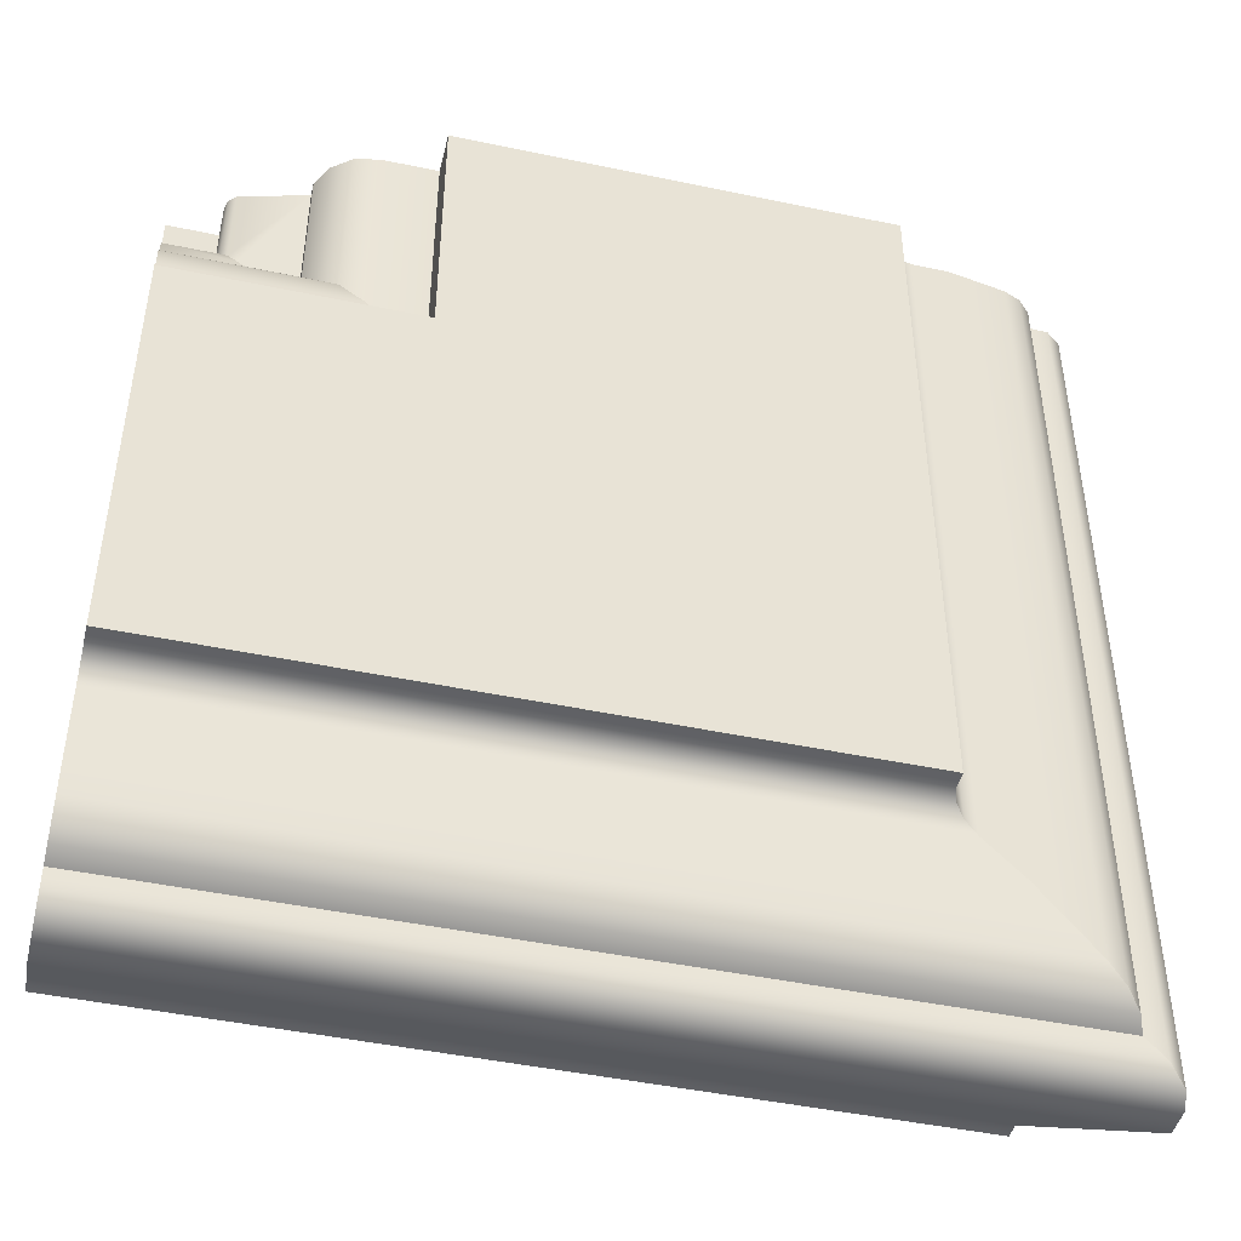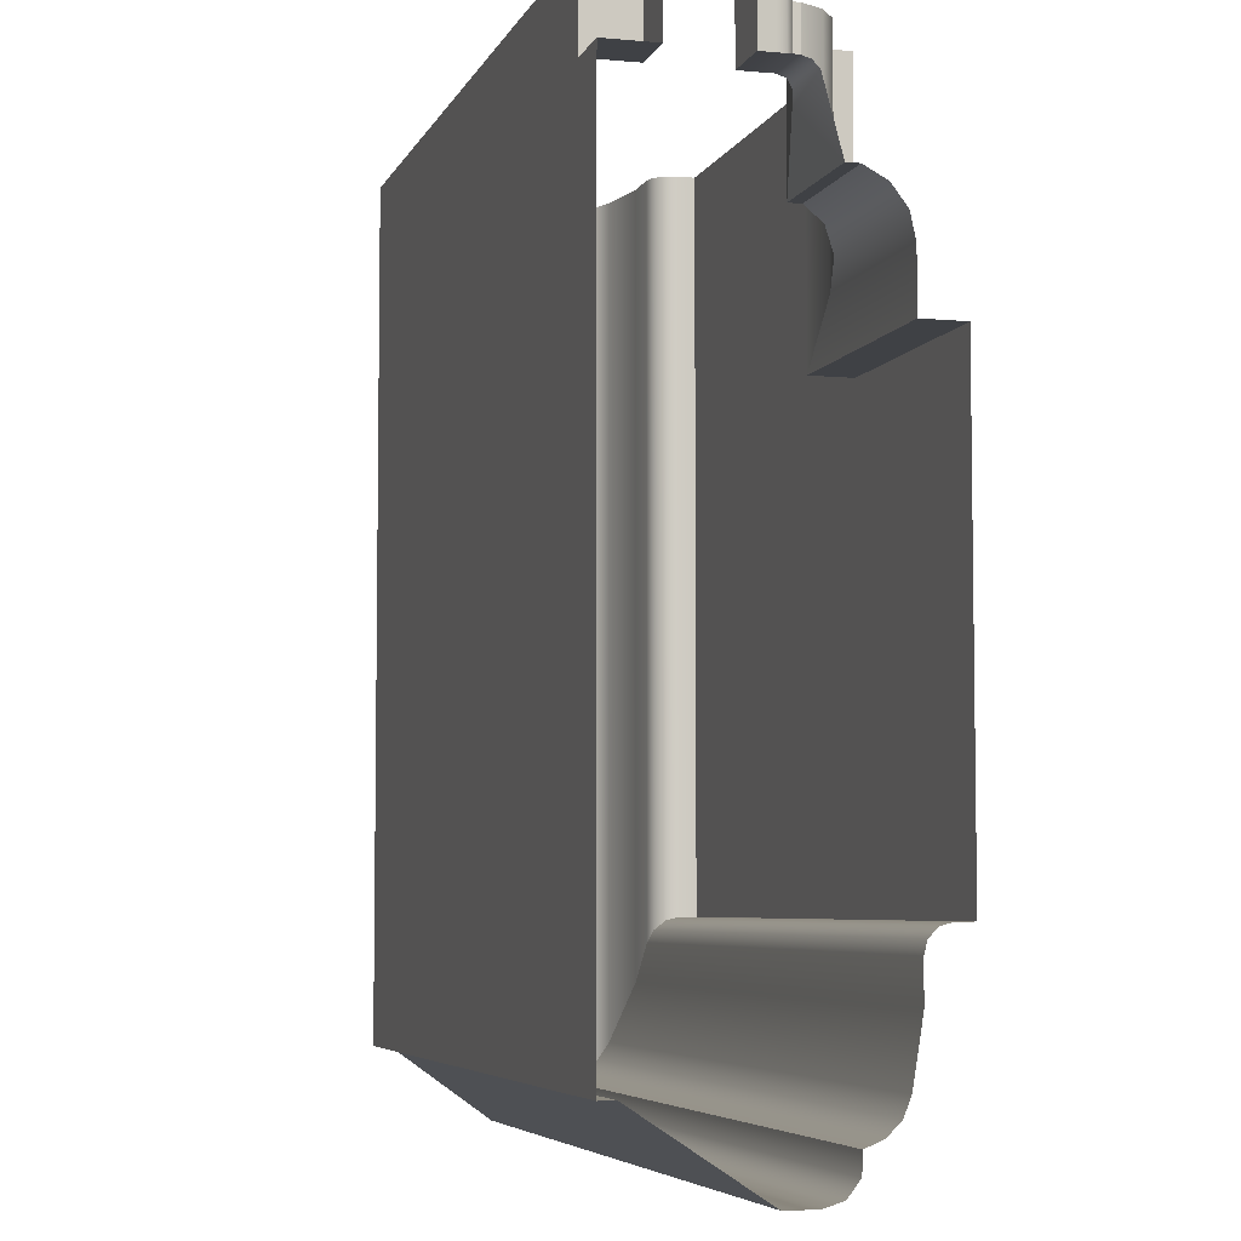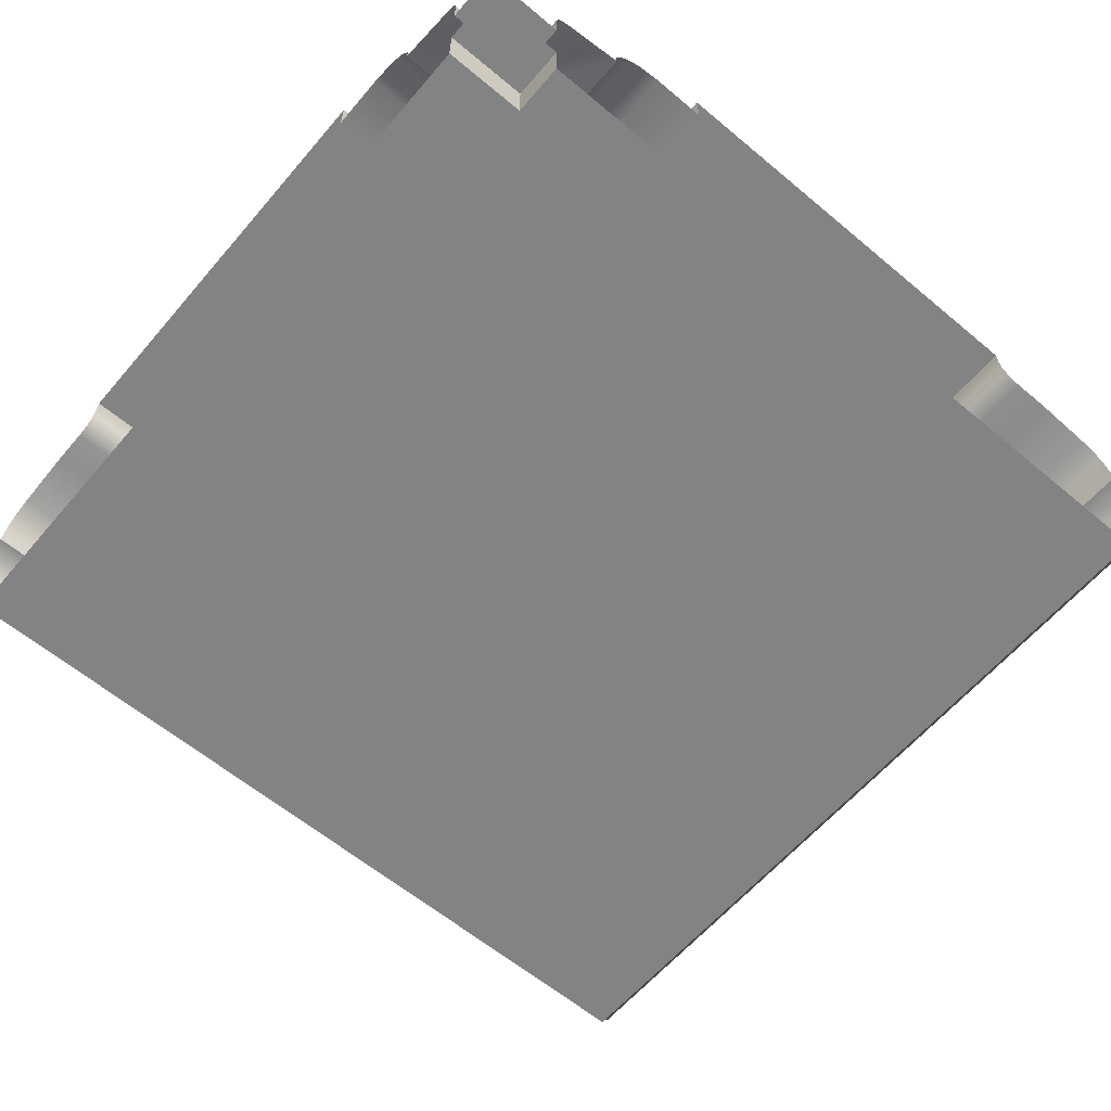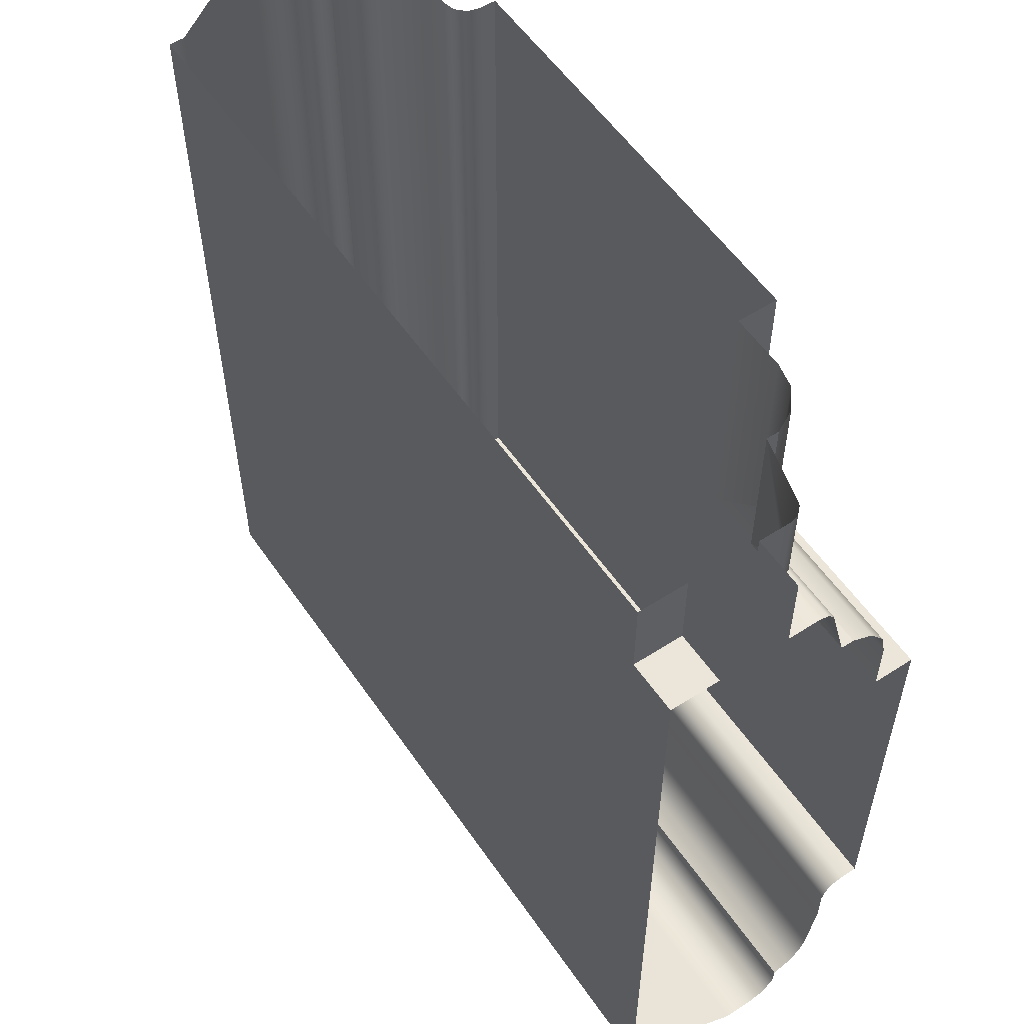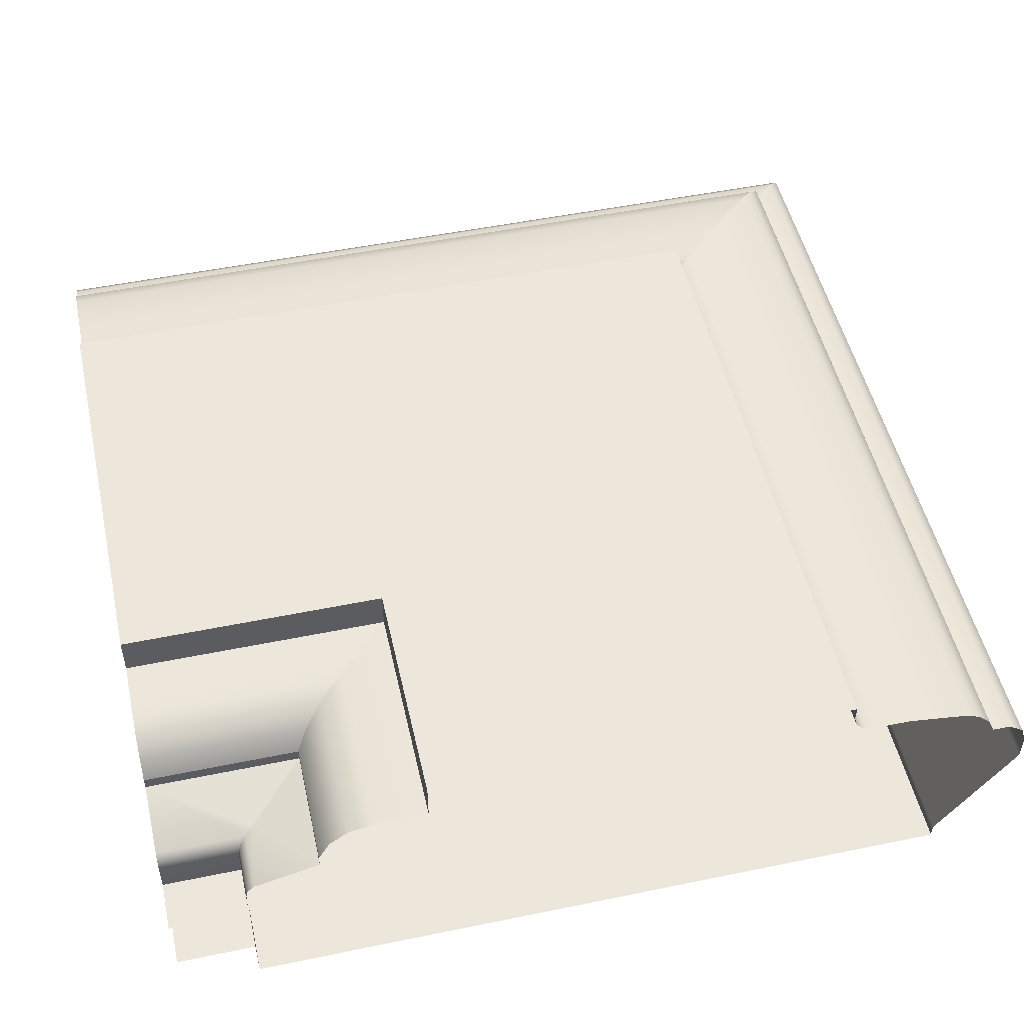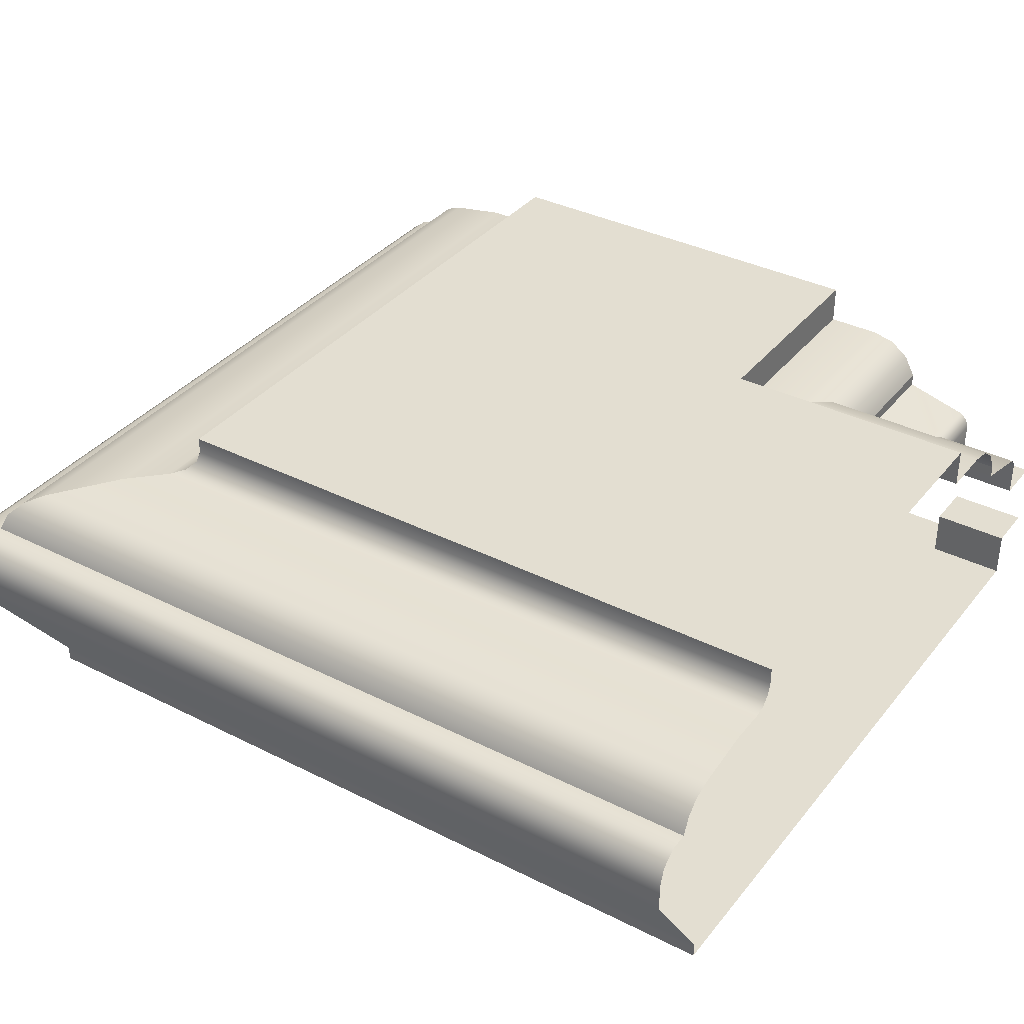
<metadata>
{"format":"obj","ext":"obj","renderer":"f3d","projection":"perspective","resolution":1024,"background":"white","views":[{"elev":-45.9,"azim":-13.6,"up":"+Y"},{"elev":-5.5,"azim":-105.8,"up":"+Y"},{"elev":-61.2,"azim":-130.4,"up":"+Z"},{"elev":56.1,"azim":-124.0,"up":"+Y"},{"elev":50.4,"azim":-102.7,"up":"+Z"},{"elev":36.0,"azim":123.5,"up":"+Z"}]}
</metadata>
<code>
o LT_11_BR1/LT_11_BR/mesh31/mesh31-geometry#mesh31-geometry
v -0.09413 -0.4572 0.3526
v -0.1003 -0.4587 0.3514
v -0.09567 -0.4587 0.3514
v -0.1003 -0.4572 0.3526
v -0.09626 -0.4593 0.3496
v -0.01459 -0.4572 0.3526
v -0.09218 -0.4552 0.3527
v -0.1003 -0.4593 0.3496
v -0.01246 -0.4593 0.3496
v -0.01305 -0.4587 0.3514
v -0.01654 -0.4552 0.3527
v -0.1003 -0.4552 0.3527
v -0.09626 -0.4593 0.3466
v -0.01246 -0.4593 0.3466
v -0.01305 -0.3684 0.3514
v -0.01459 -0.3684 0.3526
v -0.1003 -0.4545 0.3544
v -0.09147 -0.4545 0.3544
v -0.1003 -0.4593 0.3466
v -0.01246 -0.3684 0.3496
v -0.01654 -0.3684 0.3527
v -0.01725 -0.4545 0.3544
v -0.08844 -0.4515 0.3348
v -0.01246 -0.3684 0.3466
v -0.01725 -0.3684 0.3544
v -0.09014 -0.4532 0.3558
v -0.01858 -0.4532 0.3558
v -0.1003 -0.4515 0.3348
v -0.02028 -0.4515 0.3348
v -0.1003 -0.4532 0.3558
v -0.08844 -0.4515 0.3332
v -0.02028 -0.4515 0.3332
v -0.02028 -0.3684 0.3348
v -0.0884 -0.4515 0.3564
v -0.02032 -0.4515 0.3564
v -0.01858 -0.3684 0.3558
v -0.1003 -0.4515 0.3332
v -0.1003 -0.4515 0.3564
v -0.1003 -0.3766 0.3332
v -0.02028 -0.3684 0.3332
v -0.08238 -0.4454 0.3574
v -0.02634 -0.4454 0.3574
v -0.02032 -0.3684 0.3564
v -0.09519 -0.3766 0.3332
v -0.1003 -0.4454 0.3574
v -0.09519 -0.3766 0.3381
v -0.09519 -0.3684 0.3332
v -0.07866 -0.4417 0.3574
v -0.03006 -0.4417 0.3574
v -0.02634 -0.3684 0.3574
v -0.1003 -0.3766 0.3381
v -0.1003 -0.4417 0.3574
v -0.1003 -0.3684 0.3381
v -0.09519 -0.3684 0.3381
v -0.07744 -0.4405 0.3578
v -0.03128 -0.4405 0.3578
v -0.03006 -0.3684 0.3574
v -0.1003 -0.4405 0.3578
v -0.1003 -0.4396 0.3587
v -0.07655 -0.4396 0.3587
v -0.03128 -0.3684 0.3578
v -0.03217 -0.4396 0.3587
v -0.03217 -0.3684 0.3587
v -0.1003 -0.4393 0.3599
v -0.07623 -0.4393 0.3599
v -0.0325 -0.3684 0.3599
v -0.0325 -0.4393 0.3599
v -0.1003 -0.4393 0.3616
v -0.07623 -0.4393 0.3616
v -0.0325 -0.3684 0.3616
v -0.0325 -0.4393 0.3616
v -0.07623 -0.3956 0.3616
v -0.1003 -0.3956 0.3616
v -0.1003 -0.3956 0.3574
v -0.07623 -0.3684 0.3616
v -0.07623 -0.3956 0.3574
v -0.07623 -0.3684 0.3574
v -0.08184 -0.3899 0.3574
v -0.1003 -0.3899 0.3574
v -0.08184 -0.3684 0.3574
v -0.08428 -0.3875 0.3569
v -0.1003 -0.3875 0.3569
v -0.08428 -0.3684 0.3569
v -0.08628 -0.3855 0.3554
v -0.1003 -0.3855 0.3554
v -0.08628 -0.3684 0.3554
v -0.1003 -0.3843 0.3532
v -0.08745 -0.3684 0.3532
v -0.08745 -0.3843 0.3532
v -0.1003 -0.3843 0.3519
v -0.08745 -0.3684 0.3519
v -0.08745 -0.3843 0.3519
v -0.0933 -0.3785 0.3503
v -0.1003 -0.3775 0.3501
v -0.09425 -0.3775 0.3501
v -0.09425 -0.3684 0.3501
v -0.09494 -0.3768 0.3494
v -0.09494 -0.3684 0.3494
v -0.1003 -0.3768 0.3494
v -0.1003 -0.3766 0.3485
v -0.09519 -0.3684 0.3485
v -0.09519 -0.3766 0.3485
v -0.1003 -0.3766 0.3452
v -0.09519 -0.3684 0.3452
v -0.09519 -0.3766 0.3452
v -0.1003 -0.3684 0.3452
f 1 2 3
f 2 1 4
f 2 5 3
f 7 4 1
f 5 2 8
f 4 7 12
f 8 13 5
f 7 17 12
f 13 8 19
f 17 7 18
f 19 23 13
f 26 17 18
f 23 19 28
f 17 26 30
f 28 31 23
f 34 30 26
f 31 28 37
f 30 34 38
f 41 38 34
f 38 41 45
f 48 45 41
f 45 48 52
f 55 52 48
f 52 55 58
f 55 59 58
f 59 55 60
f 60 64 59
f 64 60 65
f 65 68 64
f 68 65 69
f 72 68 69
f 68 72 73
f 72 74 73
f 74 72 76
f 78 74 76
f 74 78 79
f 81 79 78
f 79 81 82
f 84 82 81
f 82 84 85
f 84 87 85
f 87 84 89
f 89 90 87
f 90 89 92
f 93 90 92
f 90 93 94
f 94 93 95
f 97 94 95
f 94 97 99
f 97 100 99
f 100 97 102
f 102 103 100
f 103 102 105
f 3 2 1
f 4 1 2
f 3 5 2
f 1 6 3
f 1 4 7
f 8 2 5
f 5 3 9
f 10 3 6
f 6 1 11
f 12 7 4
f 7 11 1
f 5 13 8
f 10 9 3
f 9 14 5
f 10 6 15
f 6 11 16
f 12 17 7
f 7 18 11
f 19 8 13
f 13 5 14
f 10 15 9
f 9 20 14
f 16 15 6
f 21 16 11
f 18 7 17
f 22 11 18
f 13 23 19
f 13 14 23
f 20 9 15
f 24 14 20
f 21 11 25
f 18 17 26
f 22 25 11
f 22 18 27
f 28 19 23
f 29 23 14
f 14 24 29
f 30 26 17
f 26 27 18
f 22 27 25
f 23 31 28
f 29 32 23
f 33 29 24
f 26 30 34
f 27 26 35
f 36 25 27
f 37 28 31
f 31 23 32
f 29 33 32
f 38 34 30
f 34 35 26
f 27 35 36
f 37 31 39
f 32 39 31
f 40 32 33
f 34 38 41
f 35 34 42
f 43 36 35
f 44 39 32
f 40 44 32
f 45 41 38
f 41 42 34
f 35 42 43
f 44 46 39
f 47 44 40
f 41 45 48
f 42 41 49
f 50 43 42
f 51 39 46
f 44 47 46
f 52 48 45
f 48 49 41
f 42 49 50
f 51 46 53
f 54 46 47
f 48 52 55
f 49 48 56
f 57 50 49
f 54 53 46
f 58 55 52
f 55 56 48
f 49 56 57
f 58 59 55
f 55 60 56
f 61 57 56
f 60 55 59
f 62 56 60
f 61 56 63
f 59 64 60
f 62 63 56
f 60 65 62
f 65 60 64
f 63 62 66
f 67 62 65
f 64 68 65
f 67 66 62
f 65 69 67
f 69 65 68
f 66 67 70
f 71 67 69
f 69 68 72
f 71 70 67
f 71 69 70
f 73 72 68
f 72 70 69
f 73 74 72
f 75 70 72
f 76 72 74
f 75 72 77
f 76 77 72
f 76 74 78
f 76 78 77
f 79 78 74
f 80 77 78
f 78 79 81
f 78 81 80
f 82 81 79
f 83 80 81
f 81 82 84
f 81 84 83
f 85 84 82
f 86 83 84
f 85 87 84
f 86 84 88
f 89 84 87
f 89 88 84
f 87 90 89
f 88 89 91
f 92 89 90
f 92 91 89
f 92 90 93
f 92 93 91
f 94 93 90
f 95 91 93
f 95 93 94
f 96 91 95
f 95 94 97
f 96 95 98
f 99 97 94
f 97 98 95
f 99 100 97
f 98 97 101
f 102 97 100
f 102 101 97
f 100 103 102
f 101 102 104
f 105 102 103
f 105 104 102
f 105 103 104
f 106 104 103
f 3 6 1
f 9 3 5
f 6 3 10
f 11 1 6
f 1 11 7
f 3 9 10
f 5 14 9
f 15 6 10
f 16 11 6
f 11 18 7
f 14 5 13
f 9 15 10
f 14 20 9
f 6 15 16
f 11 16 21
f 18 11 22
f 23 14 13
f 15 9 20
f 20 14 24
f 25 11 21
f 11 25 22
f 27 18 22
f 14 23 29
f 29 24 14
f 18 27 26
f 25 27 22
f 23 32 29
f 24 29 33
f 35 26 27
f 27 25 36
f 32 23 31
f 32 33 29
f 26 35 34
f 36 35 27
f 39 31 37
f 31 39 32
f 33 32 40
f 42 34 35
f 35 36 43
f 32 39 44
f 32 44 40
f 34 42 41
f 43 42 35
f 39 46 44
f 40 44 47
f 49 41 42
f 42 43 50
f 46 39 51
f 46 47 44
f 41 49 48
f 50 49 42
f 53 46 51
f 47 46 54
f 56 48 49
f 49 50 57
f 46 53 54
f 48 56 55
f 57 56 49
f 56 60 55
f 56 57 61
f 60 56 62
f 63 56 61
f 56 63 62
f 62 65 60
f 66 62 63
f 65 62 67
f 62 66 67
f 67 69 65
f 70 67 66
f 69 67 71
f 67 70 71
f 70 69 71
f 69 70 72
f 72 70 75
f 77 72 75
f 72 77 76
f 77 78 76
f 78 77 80
f 80 81 78
f 81 80 83
f 83 84 81
f 84 83 86
f 88 84 86
f 84 88 89
f 91 89 88
f 89 91 92
f 91 93 92
f 93 91 95
f 95 91 96
f 98 95 96
f 95 98 97
f 101 97 98
f 97 101 102
f 104 102 101
f 102 104 105
f 104 103 105
f 103 104 106

</code>
